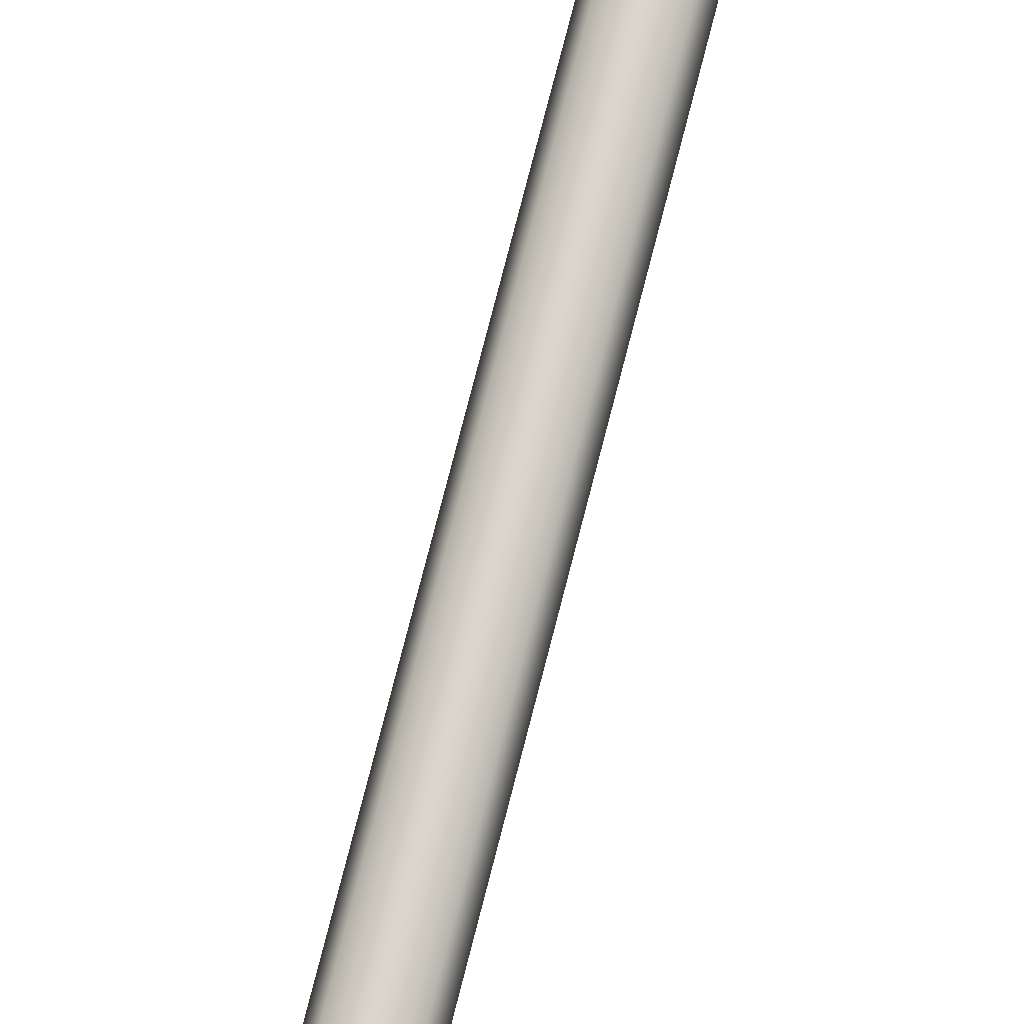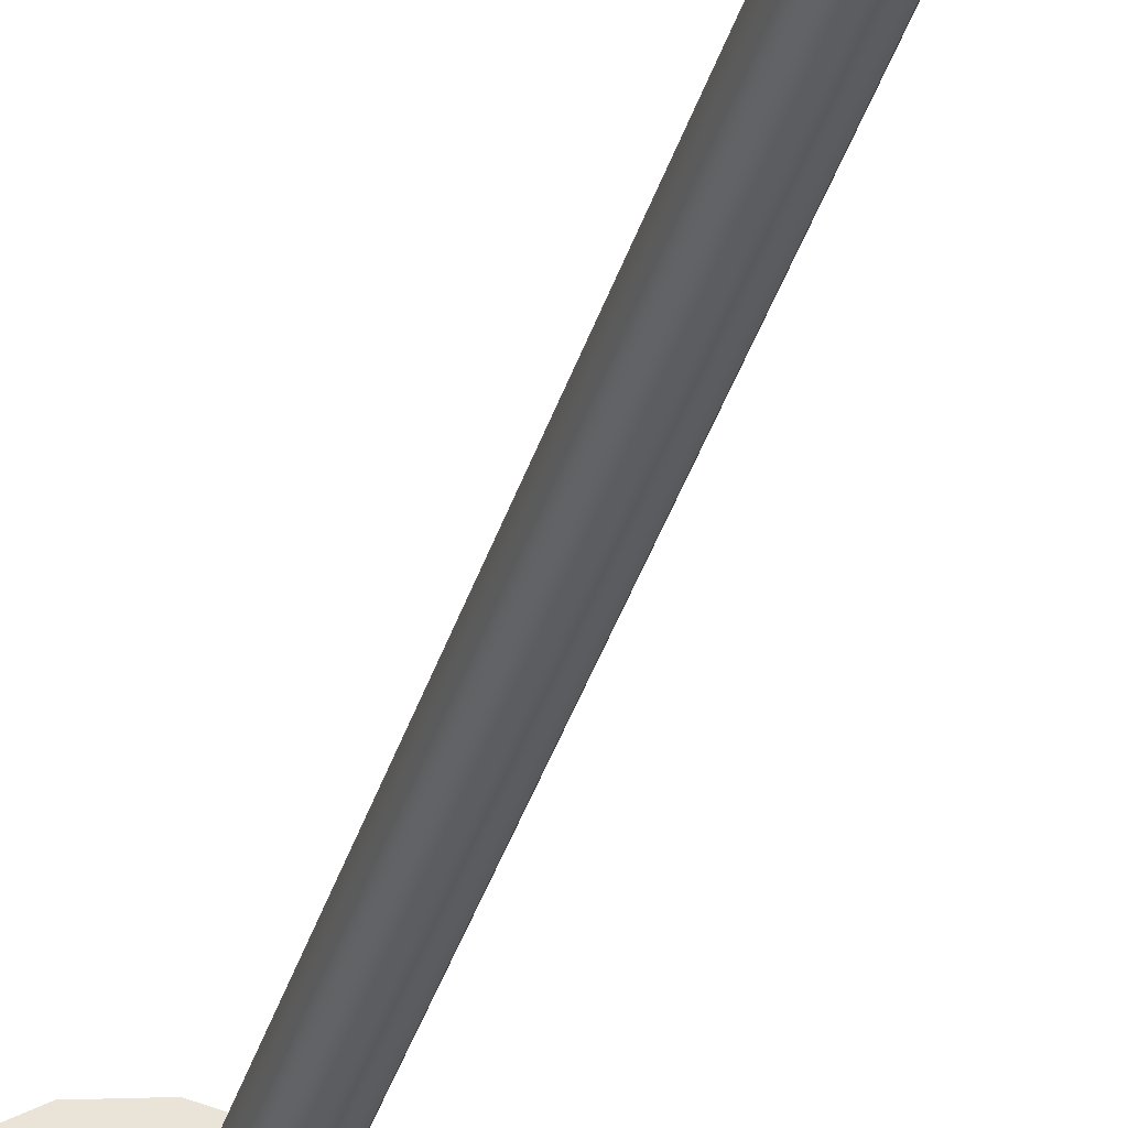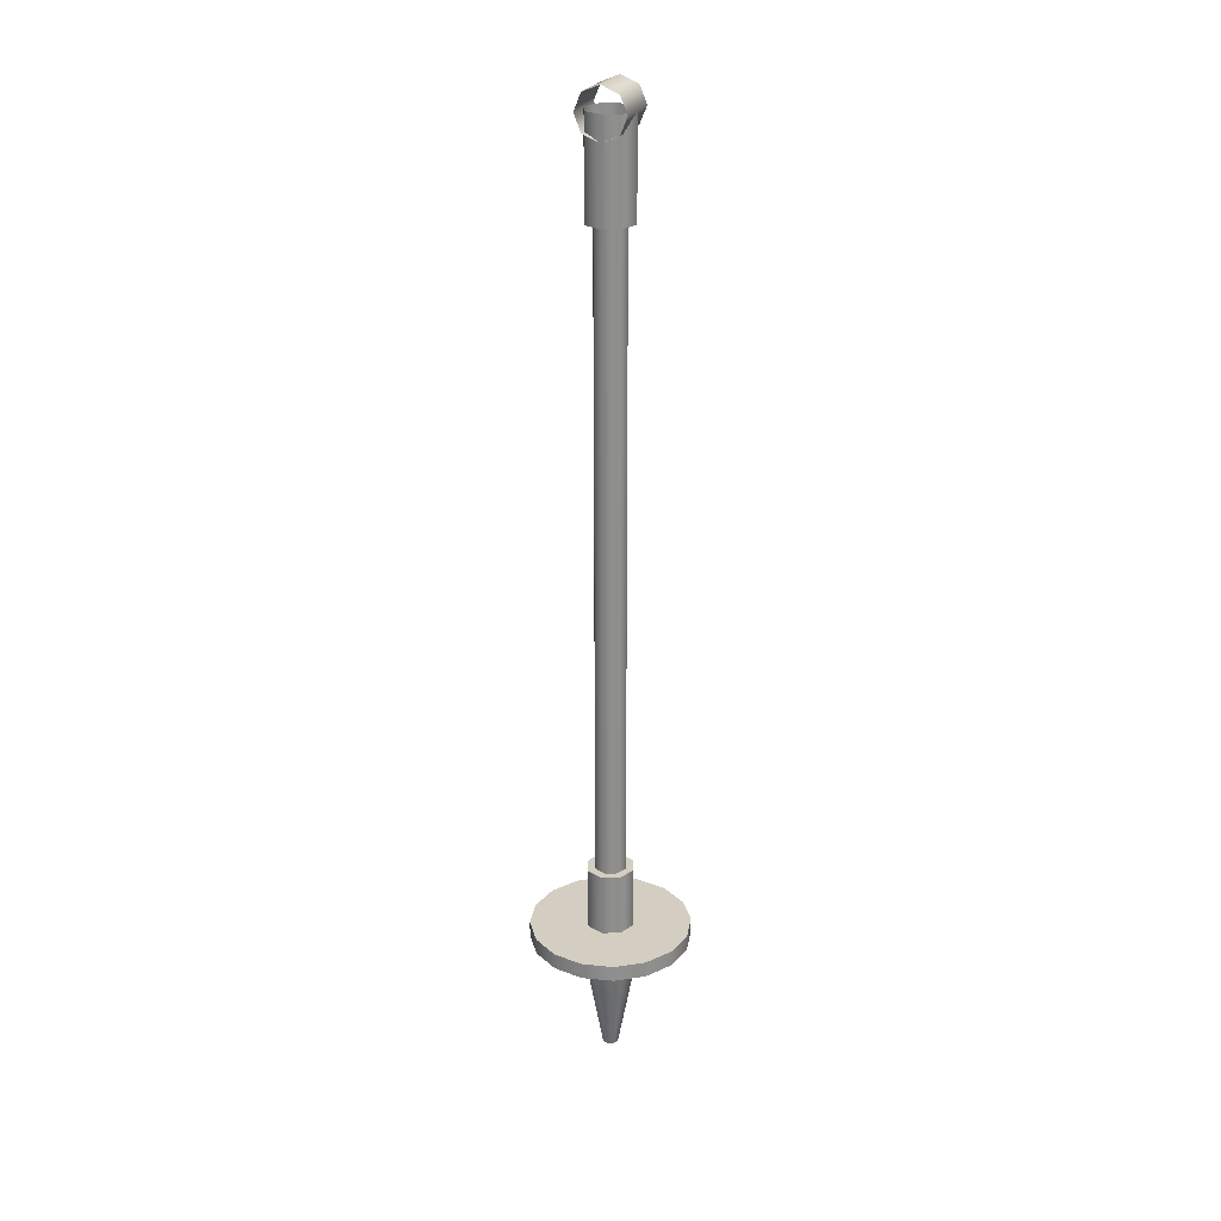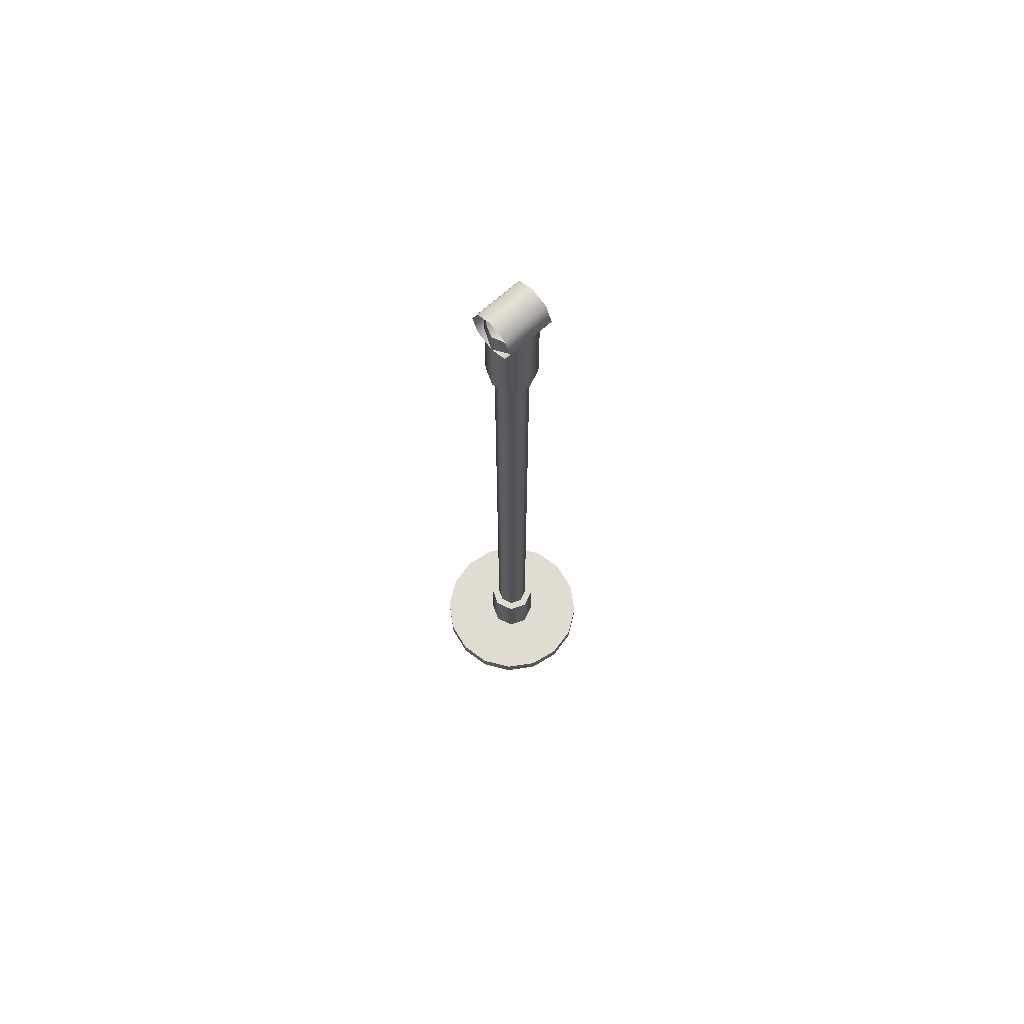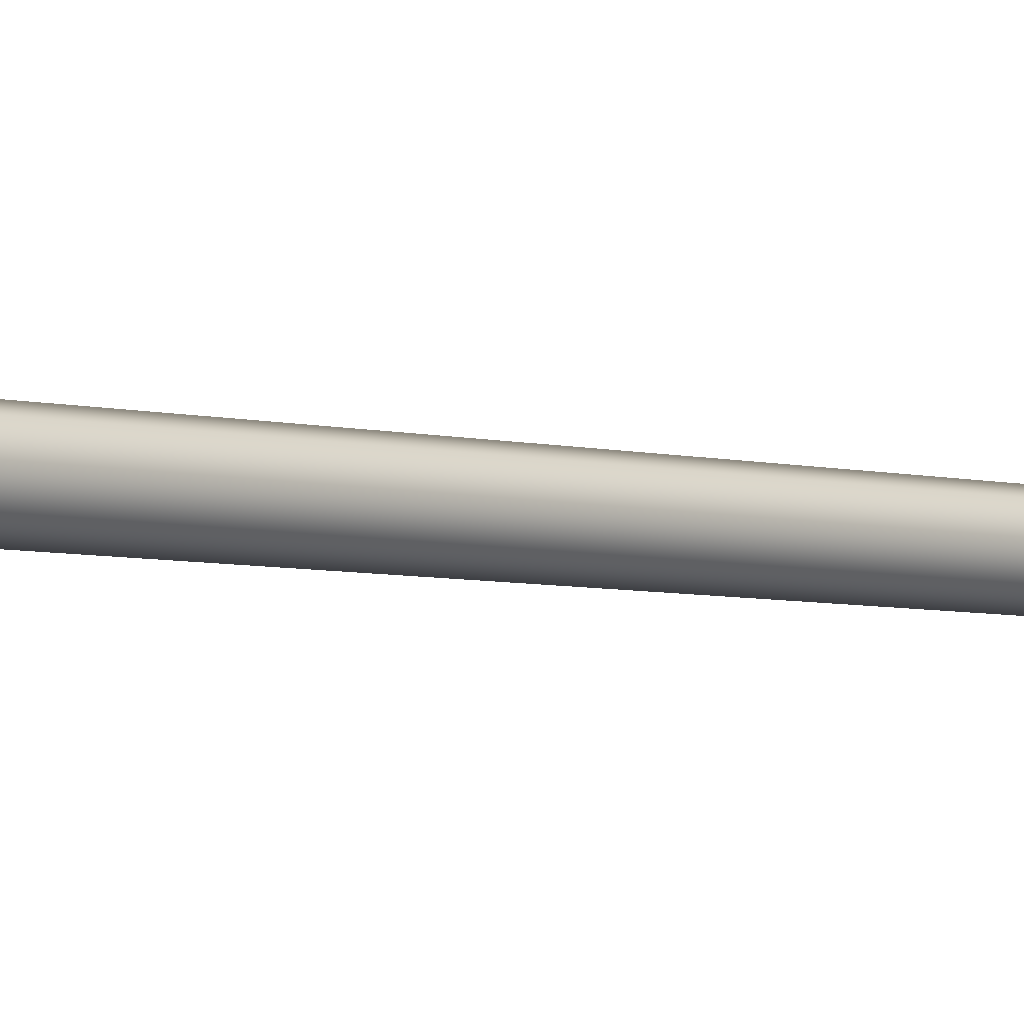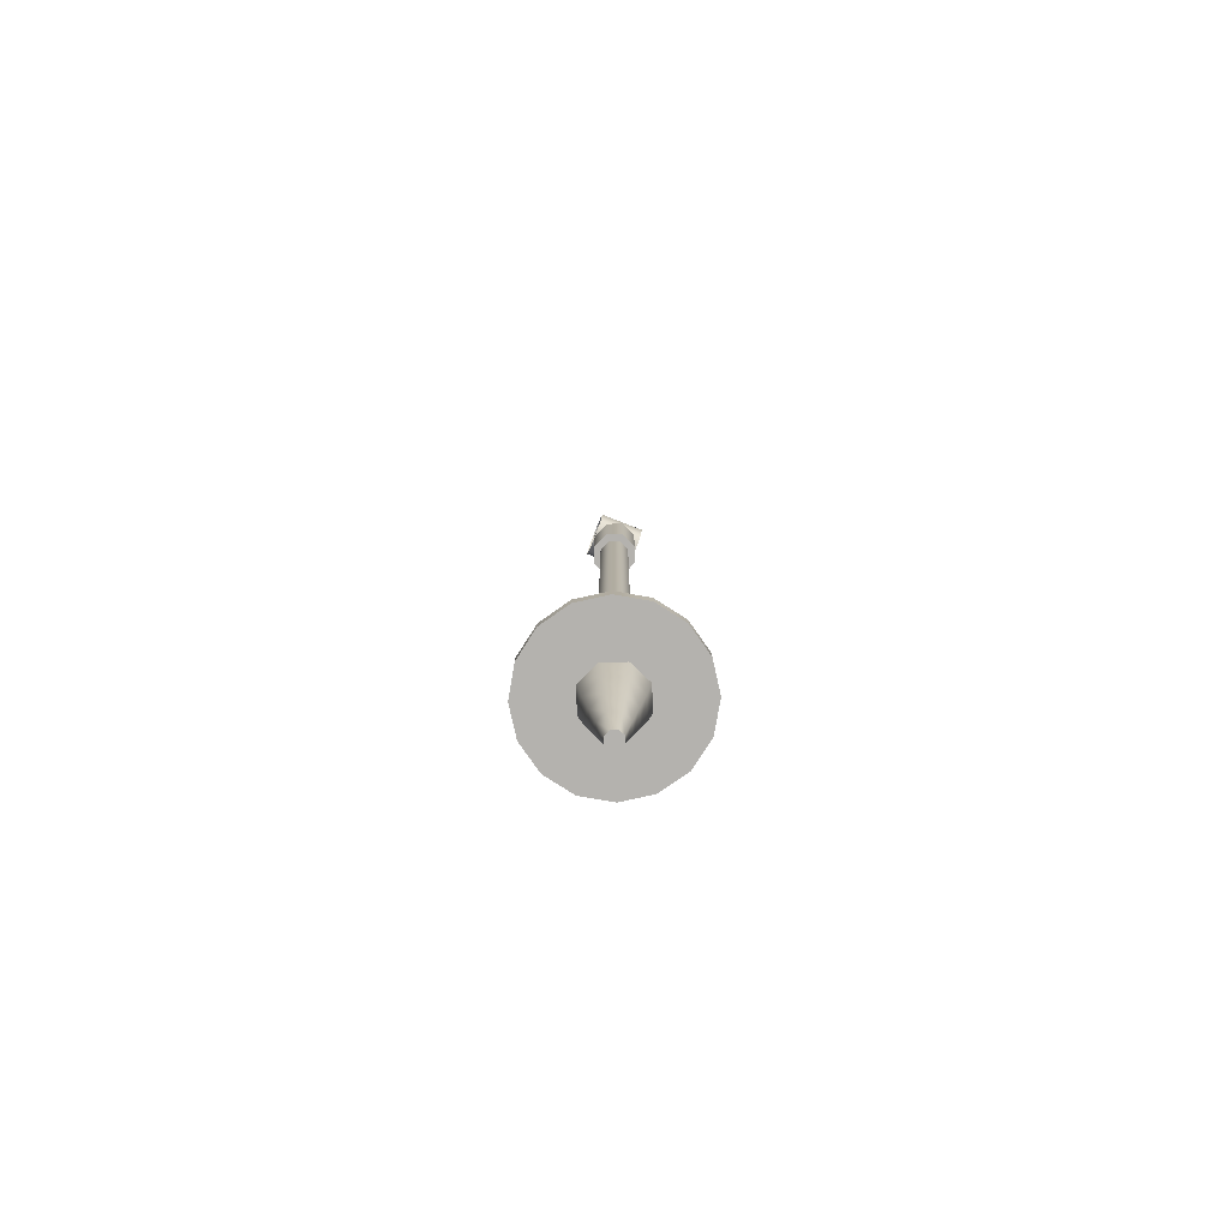
<metadata>
{"format":"obj","ext":"obj","renderer":"f3d","projection":"perspective","resolution":1024,"background":"white","views":[{"elev":73.9,"azim":-165.8,"up":"+Y"},{"elev":-35.9,"azim":-15.6,"up":"+Y"},{"elev":25.2,"azim":110.2,"up":"+Z"},{"elev":69.1,"azim":-42.2,"up":"+Z"},{"elev":-4.0,"azim":43.3,"up":"+Y"},{"elev":-79.7,"azim":158.8,"up":"+Z"}]}
</metadata>
<code>
o 1
v 0.0625 3.051e-17 -0.625
v 0.05774 -0.02392 -0.625
v 0.04419 -0.04419 -0.625
v 0.02392 -0.05774 -0.625
v -4.111e-17 -0.0625 -0.625
v -0.02392 -0.05774 -0.625
v -0.04419 -0.04419 -0.625
v -0.05774 -0.02392 -0.625
v -0.0625 2.286e-17 -0.625
v -0.05774 0.02392 -0.625
v -0.04419 0.04419 -0.625
v -0.02392 0.05774 -0.625
v -5.642e-17 0.0625 -0.625
v 0.02392 0.05774 -0.625
v 0.04419 0.04419 -0.625
v 0.05774 0.02392 -0.625
v 0.0625 2.286e-17 -0.6375
v 0.05774 -0.02392 -0.6375
v 0.04419 -0.04419 -0.6375
v 0.02392 -0.05774 -0.6375
v -4.111e-17 -0.0625 -0.6375
v -0.02392 -0.05774 -0.6375
v -0.04419 -0.04419 -0.6375
v -0.05774 -0.02392 -0.6375
v -0.0625 1.52e-17 -0.6375
v -0.05774 0.02392 -0.6375
v -0.04419 0.04419 -0.6375
v -0.02392 0.05774 -0.6375
v -5.642e-17 0.0625 -0.6375
v 0.02392 0.05774 -0.6375
v 0.04419 0.04419 -0.6375
v 0.05774 0.02392 -0.6375
v 0.025 -1.385e-19 -0.6312
v 0.01768 -0.01768 -0.6312
v 1.839e-18 -0.025 -0.6312
v -0.01768 -0.01768 -0.6312
v -0.025 -3.313e-18 -0.6312
v -0.01768 0.01768 -0.6312
v -4.397e-18 0.025 -0.6312
v 0.01768 0.01768 -0.6312
v 0.00625 -2.098e-18 -0.7375
v 0.004419 -0.004419 -0.7375
v -1.684e-19 -0.00625 -0.7375
v -0.004419 -0.004419 -0.7375
v -0.00625 -2.892e-18 -0.7375
v -0.004419 0.004419 -0.7375
v -1.728e-18 0.00625 -0.7375
v 0.004419 0.004419 -0.7375
v 0.007734 0.007734 -0.7125
v -2.401e-18 0.01094 -0.7125
v -0.007734 0.007734 -0.7125
v -0.01094 -2.997e-18 -0.7125
v -0.007734 -0.007734 -0.7125
v 3.275e-19 -0.01094 -0.7125
v 0.007734 -0.007734 -0.7125
v 0.01094 -1.608e-18 -0.7125
v 0.01105 0.01105 -0.6875
v -3.074e-18 0.01562 -0.6875
v -0.01105 0.01105 -0.6875
v -0.01562 -3.103e-18 -0.6875
v -0.01105 -0.01105 -0.6875
v 8.234e-19 -0.01562 -0.6875
v 0.01105 -0.01105 -0.6875
v 0.01562 -1.118e-18 -0.6875
v 0.01436 0.01436 -0.6625
v -3.748e-18 0.02031 -0.6625
v -0.01436 0.01436 -0.6625
v -0.02031 -3.208e-18 -0.6625
v -0.01436 -0.01436 -0.6625
v 1.319e-18 -0.02031 -0.6625
v 0.01436 -0.01436 -0.6625
v 0.02031 -6.284e-19 -0.6625
v -4.901e-17 3.162e-17 -0.625
v -4.857e-17 1.908e-17 -0.6375
v 0.01875 0 -0.075
v 0.01326 0.01326 -0.075
v -5.332e-17 0.01875 -0.075
v -0.01326 0.01326 -0.075
v -0.01875 0 -0.075
v -0.01326 -0.01326 -0.075
v -5.791e-17 -0.01875 -0.075
v 0.01326 -0.01326 -0.075
v 0.01875 0 0
v 0.01326 0.01326 0
v -4.514e-17 0.01875 0
v -0.01326 0.01326 0
v -0.01875 0 0
v -0.01326 -0.01326 0
v -4.974e-17 -0.01875 0
v 0.01326 -0.01326 0
v -0.01875 0.01875 0
v -0.01875 0.01326 0.01326
v -0.01875 -1.661e-18 0.01875
v -0.01875 -0.01326 0.01326
v -0.01875 -0.01875 0
v -0.01875 -0.01326 -0.01326
v -0.01875 -5.104e-18 -0.01875
v -0.01875 0.01326 -0.01326
v 0.01875 0.01875 0
v 0.01875 0.01326 0.01326
v 0.01875 -2.808e-18 0.01875
v 0.01875 -0.01326 0.01326
v 0.01875 -0.01875 0
v 0.01875 -0.01326 -0.01326
v 0.01875 -6.25e-18 -0.01875
v 0.01875 0.01326 -0.01326
v -1.106e-17 0 -0.075
v -0.0125 2.86e-17 -0.5813
v -0.008839 -0.008839 -0.5813
v -4.747e-17 -0.0125 -0.5813
v 0.008839 -0.008839 -0.5813
v 0.0125 2.81e-17 -0.5813
v 0.008839 0.008839 -0.5813
v -4.545e-17 0.0125 -0.5813
v -0.008839 0.008839 -0.5813
v -0.0125 2.859e-17 -0.06875
v -0.008839 -0.008839 -0.06875
v 3.942e-16 -0.0125 -0.06875
v 0.008839 -0.008839 -0.06875
v 0.0125 2.809e-17 -0.06875
v 0.008839 0.008839 -0.06875
v -4.747e-16 0.0125 -0.06875
v -0.008839 0.008839 -0.06875
v -0.01875 2.815e-17 -0.6312
v -0.01326 -0.01326 -0.6312
v -4.795e-17 -0.01875 -0.6312
v 0.01326 -0.01326 -0.6312
v 0.01875 2.74e-17 -0.6312
v 0.01326 0.01326 -0.6312
v -4.49e-17 0.01875 -0.6312
v -0.01326 0.01326 -0.6312
v -0.01875 2.812e-17 -0.575
v -0.01326 -0.01326 -0.575
v -4.782e-17 -0.01875 -0.575
v 0.01326 -0.01326 -0.575
v 0.01875 2.738e-17 -0.575
v 0.01326 0.01326 -0.575
v -4.478e-17 0.01875 -0.575
v -0.01326 0.01326 -0.575
v -4.619e-17 2.851e-17 -0.575
g 1_1_auv
f 1 73 2
f 2 73 3
f 3 73 4
f 4 73 5
f 5 73 6
f 6 73 7
f 7 73 8
f 8 73 9
f 9 73 10
f 10 73 11
f 11 73 12
f 12 73 13
f 13 73 14
f 14 73 15
f 15 73 16
f 16 73 1
f 17 74 32
f 18 74 17
f 19 74 18
f 20 74 19
f 21 74 20
f 22 74 21
f 23 74 22
f 24 74 23
f 25 74 24
f 26 74 25
f 27 74 26
f 28 74 27
f 29 74 28
f 30 74 29
f 31 74 30
f 32 74 31
f 42 43 44 45 46 47 48 41
f 75 83 90 82
f 76 84 83 75
f 77 85 84 76
f 78 86 85 77
f 79 87 86 78
f 80 88 87 79
f 81 89 88 80
f 82 90 89 81
f 91 99 106 98
f 92 100 99 91
f 93 101 100 92
f 94 102 101 93
f 95 103 102 94
f 96 104 103 95
f 97 105 104 96
f 98 106 105 97
f 124 132 139 131
f 125 133 132 124
f 126 134 133 125
f 127 135 134 126
f 128 136 135 127
f 129 137 136 128
f 130 138 137 129
f 131 139 138 130
f 1 17 32 16
f 2 18 17 1
f 3 19 18 2
f 4 20 19 3
f 5 21 20 4
f 6 22 21 5
f 7 23 22 6
f 8 24 23 7
f 9 25 24 8
f 10 26 25 9
f 11 27 26 10
f 12 28 27 11
f 13 29 28 12
f 14 30 29 13
f 15 31 30 14
f 16 32 31 15
f 33 72 65 40
f 34 71 72 33
f 35 70 71 34
f 36 69 70 35
f 37 68 69 36
f 38 67 68 37
f 39 66 67 38
f 40 65 66 39
f 41 56 55 42
f 42 55 54 43
f 43 54 53 44
f 44 53 52 45
f 45 52 51 46
f 46 51 50 47
f 47 50 49 48
f 48 49 56 41
f 49 57 64 56
f 50 58 57 49
f 51 59 58 50
f 52 60 59 51
f 53 61 60 52
f 54 62 61 53
f 55 63 62 54
f 56 64 63 55
f 57 65 72 64
f 58 66 65 57
f 59 67 66 58
f 60 68 67 59
f 61 69 68 60
f 62 70 69 61
f 63 71 70 62
f 64 72 71 63
f 75 107 76
f 76 107 77
f 77 107 78
f 78 107 79
f 79 107 80
f 80 107 81
f 81 107 82
f 82 107 75
f 108 116 123 115
f 109 117 116 108
f 110 118 117 109
f 111 119 118 110
f 112 120 119 111
f 113 121 120 112
f 114 122 121 113
f 115 123 122 114
f 132 140 139
f 133 140 132
f 134 140 133
f 135 140 134
f 136 140 135
f 137 140 136
f 138 140 137
f 139 140 138

</code>
